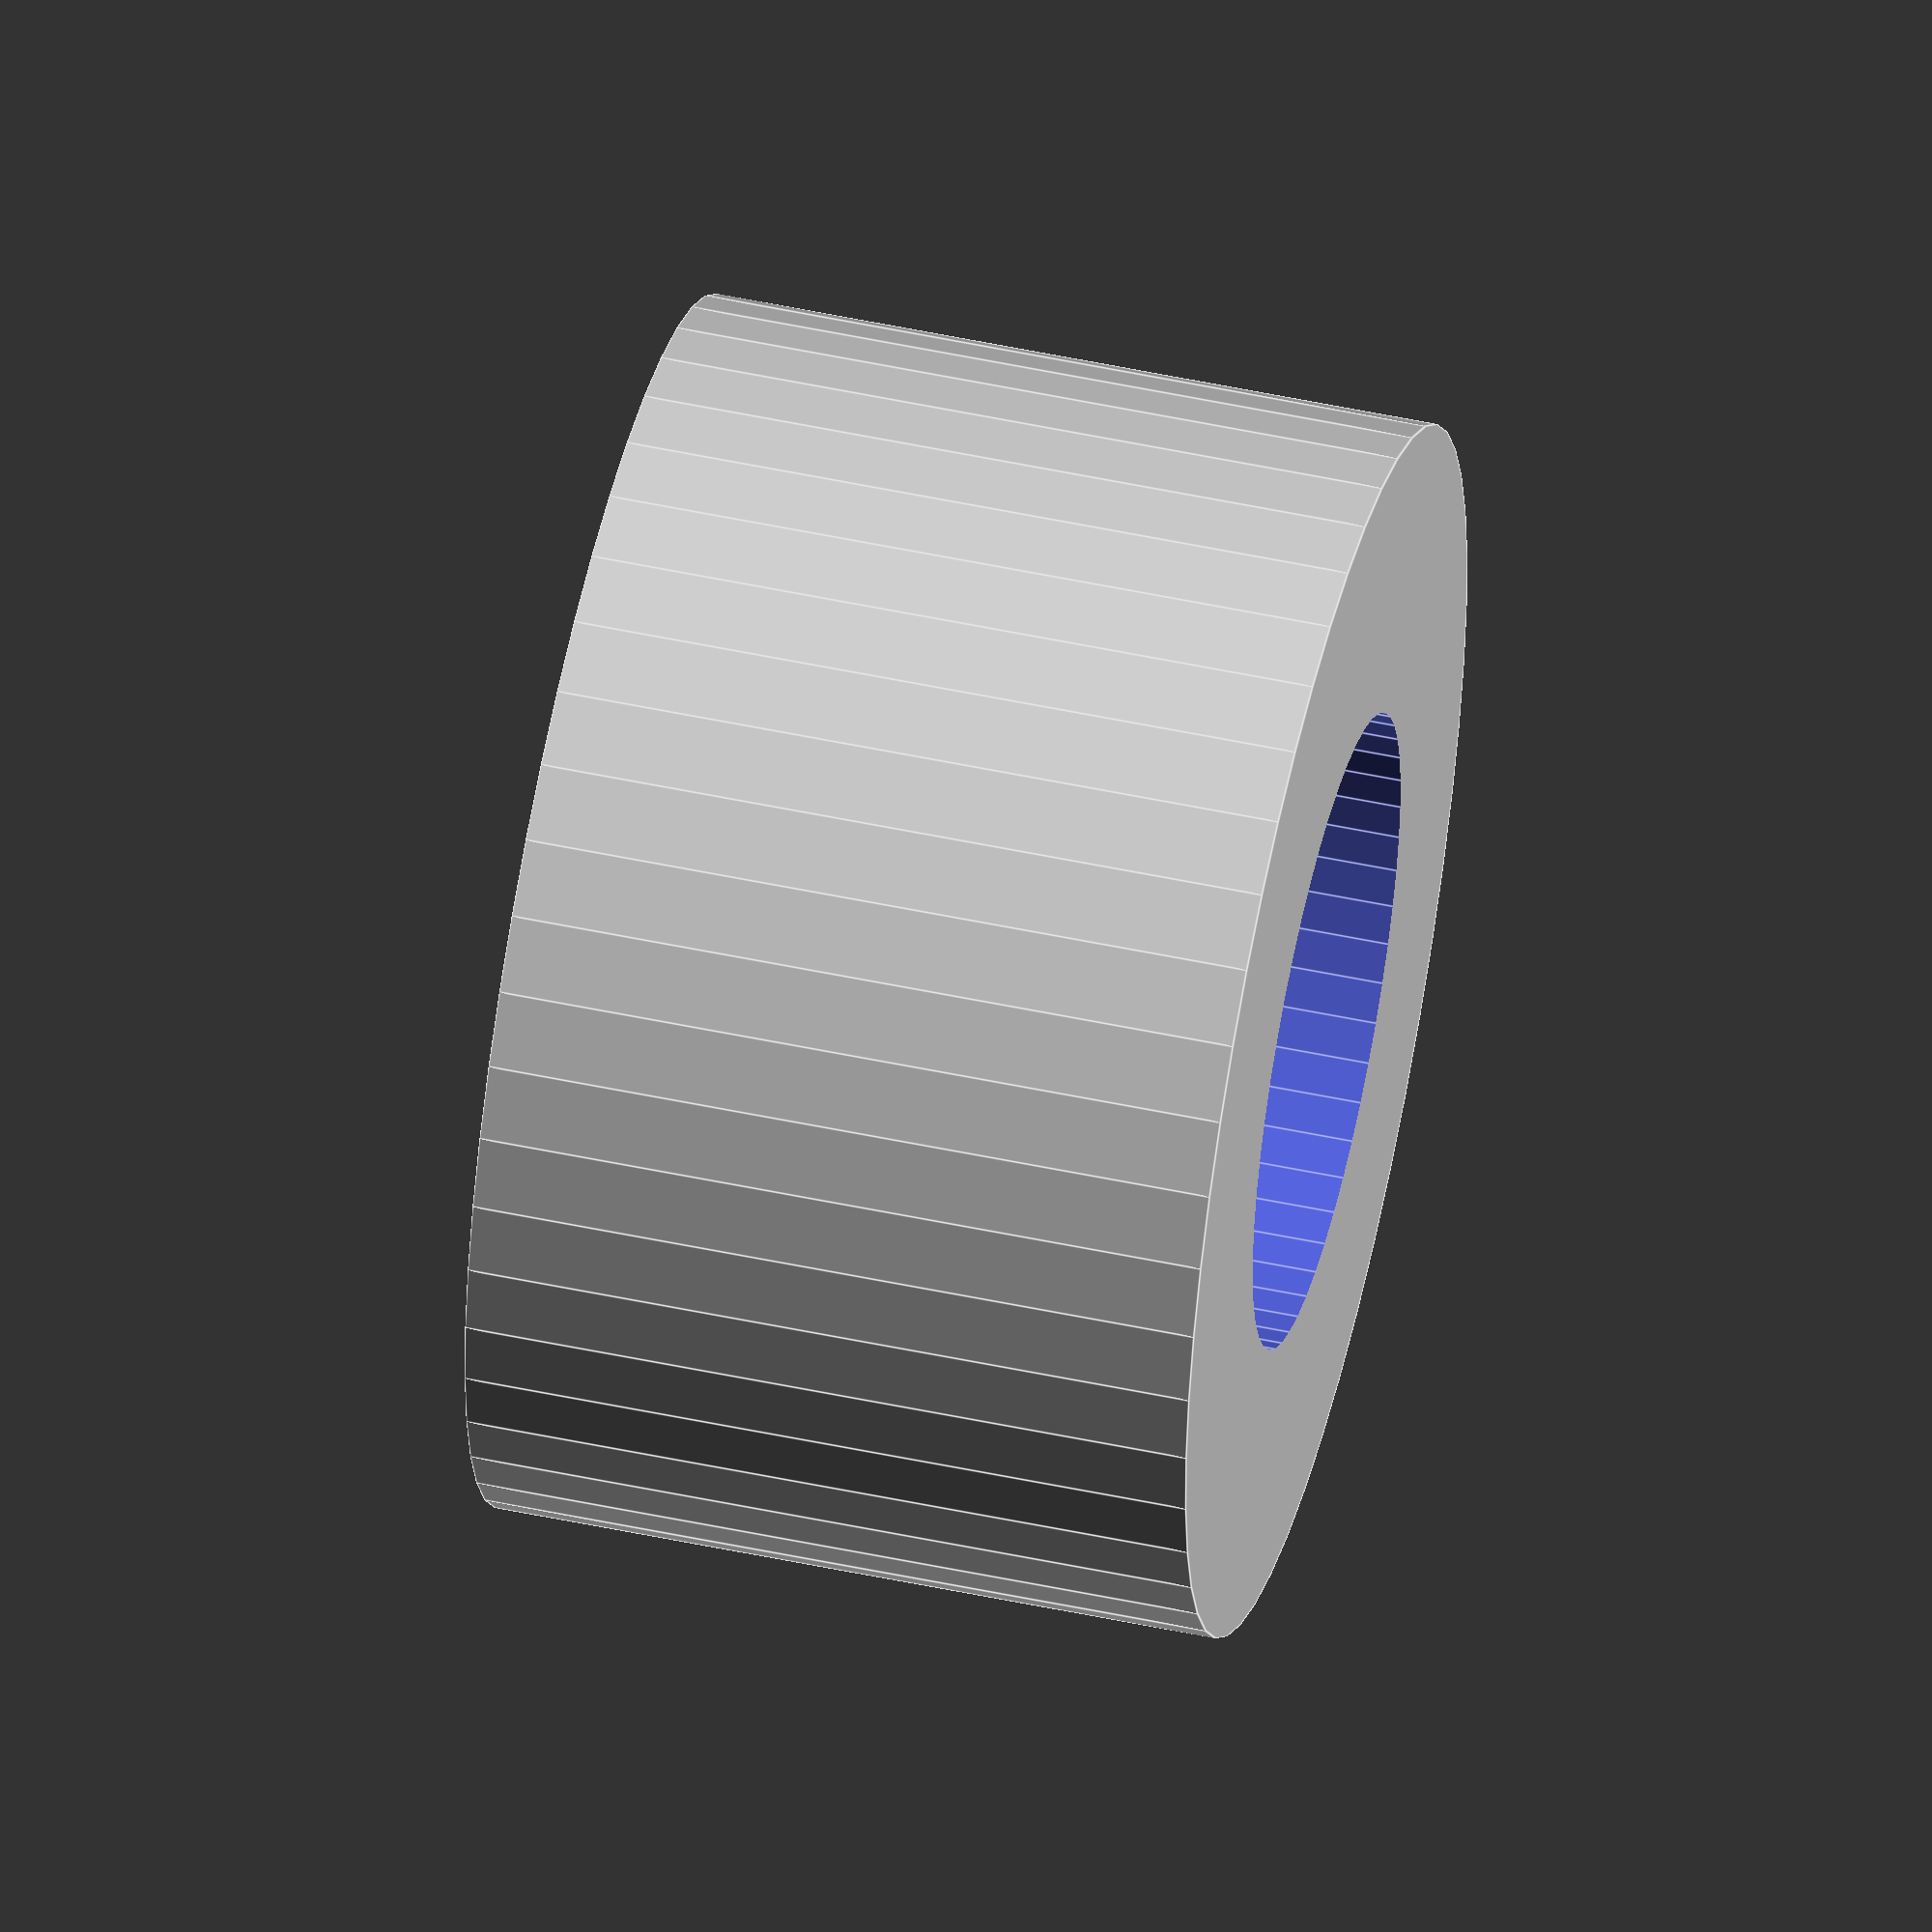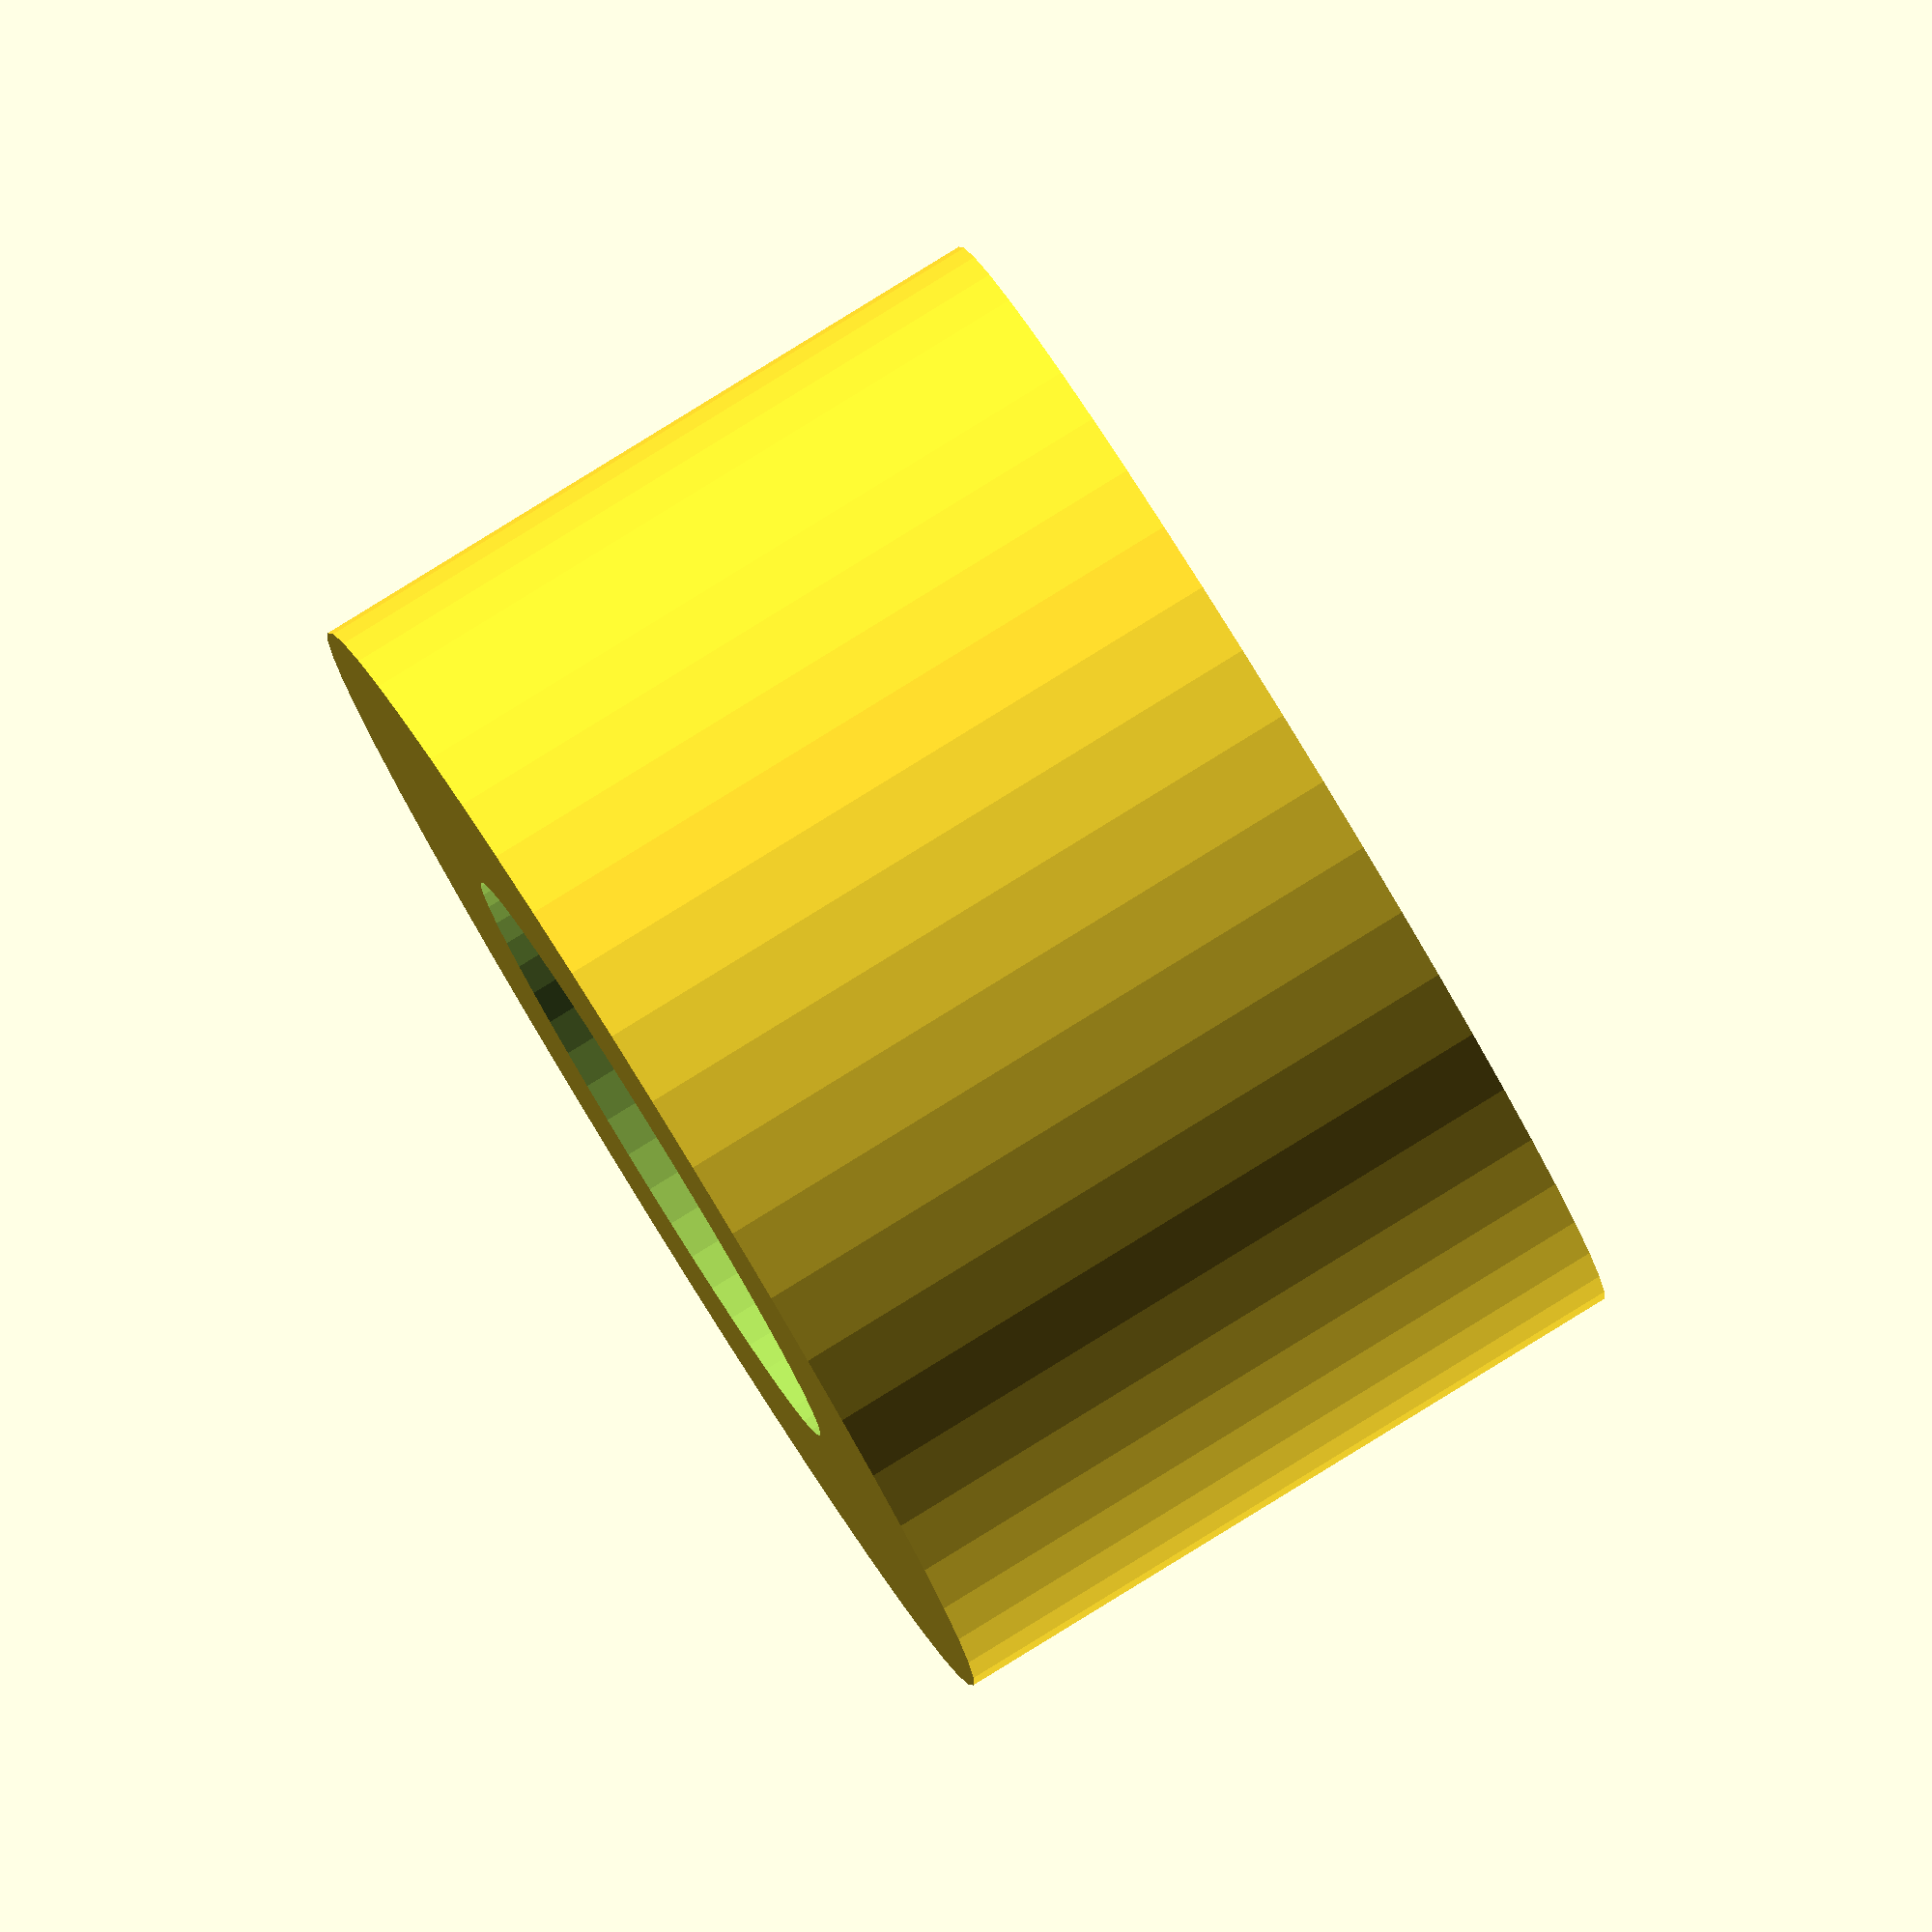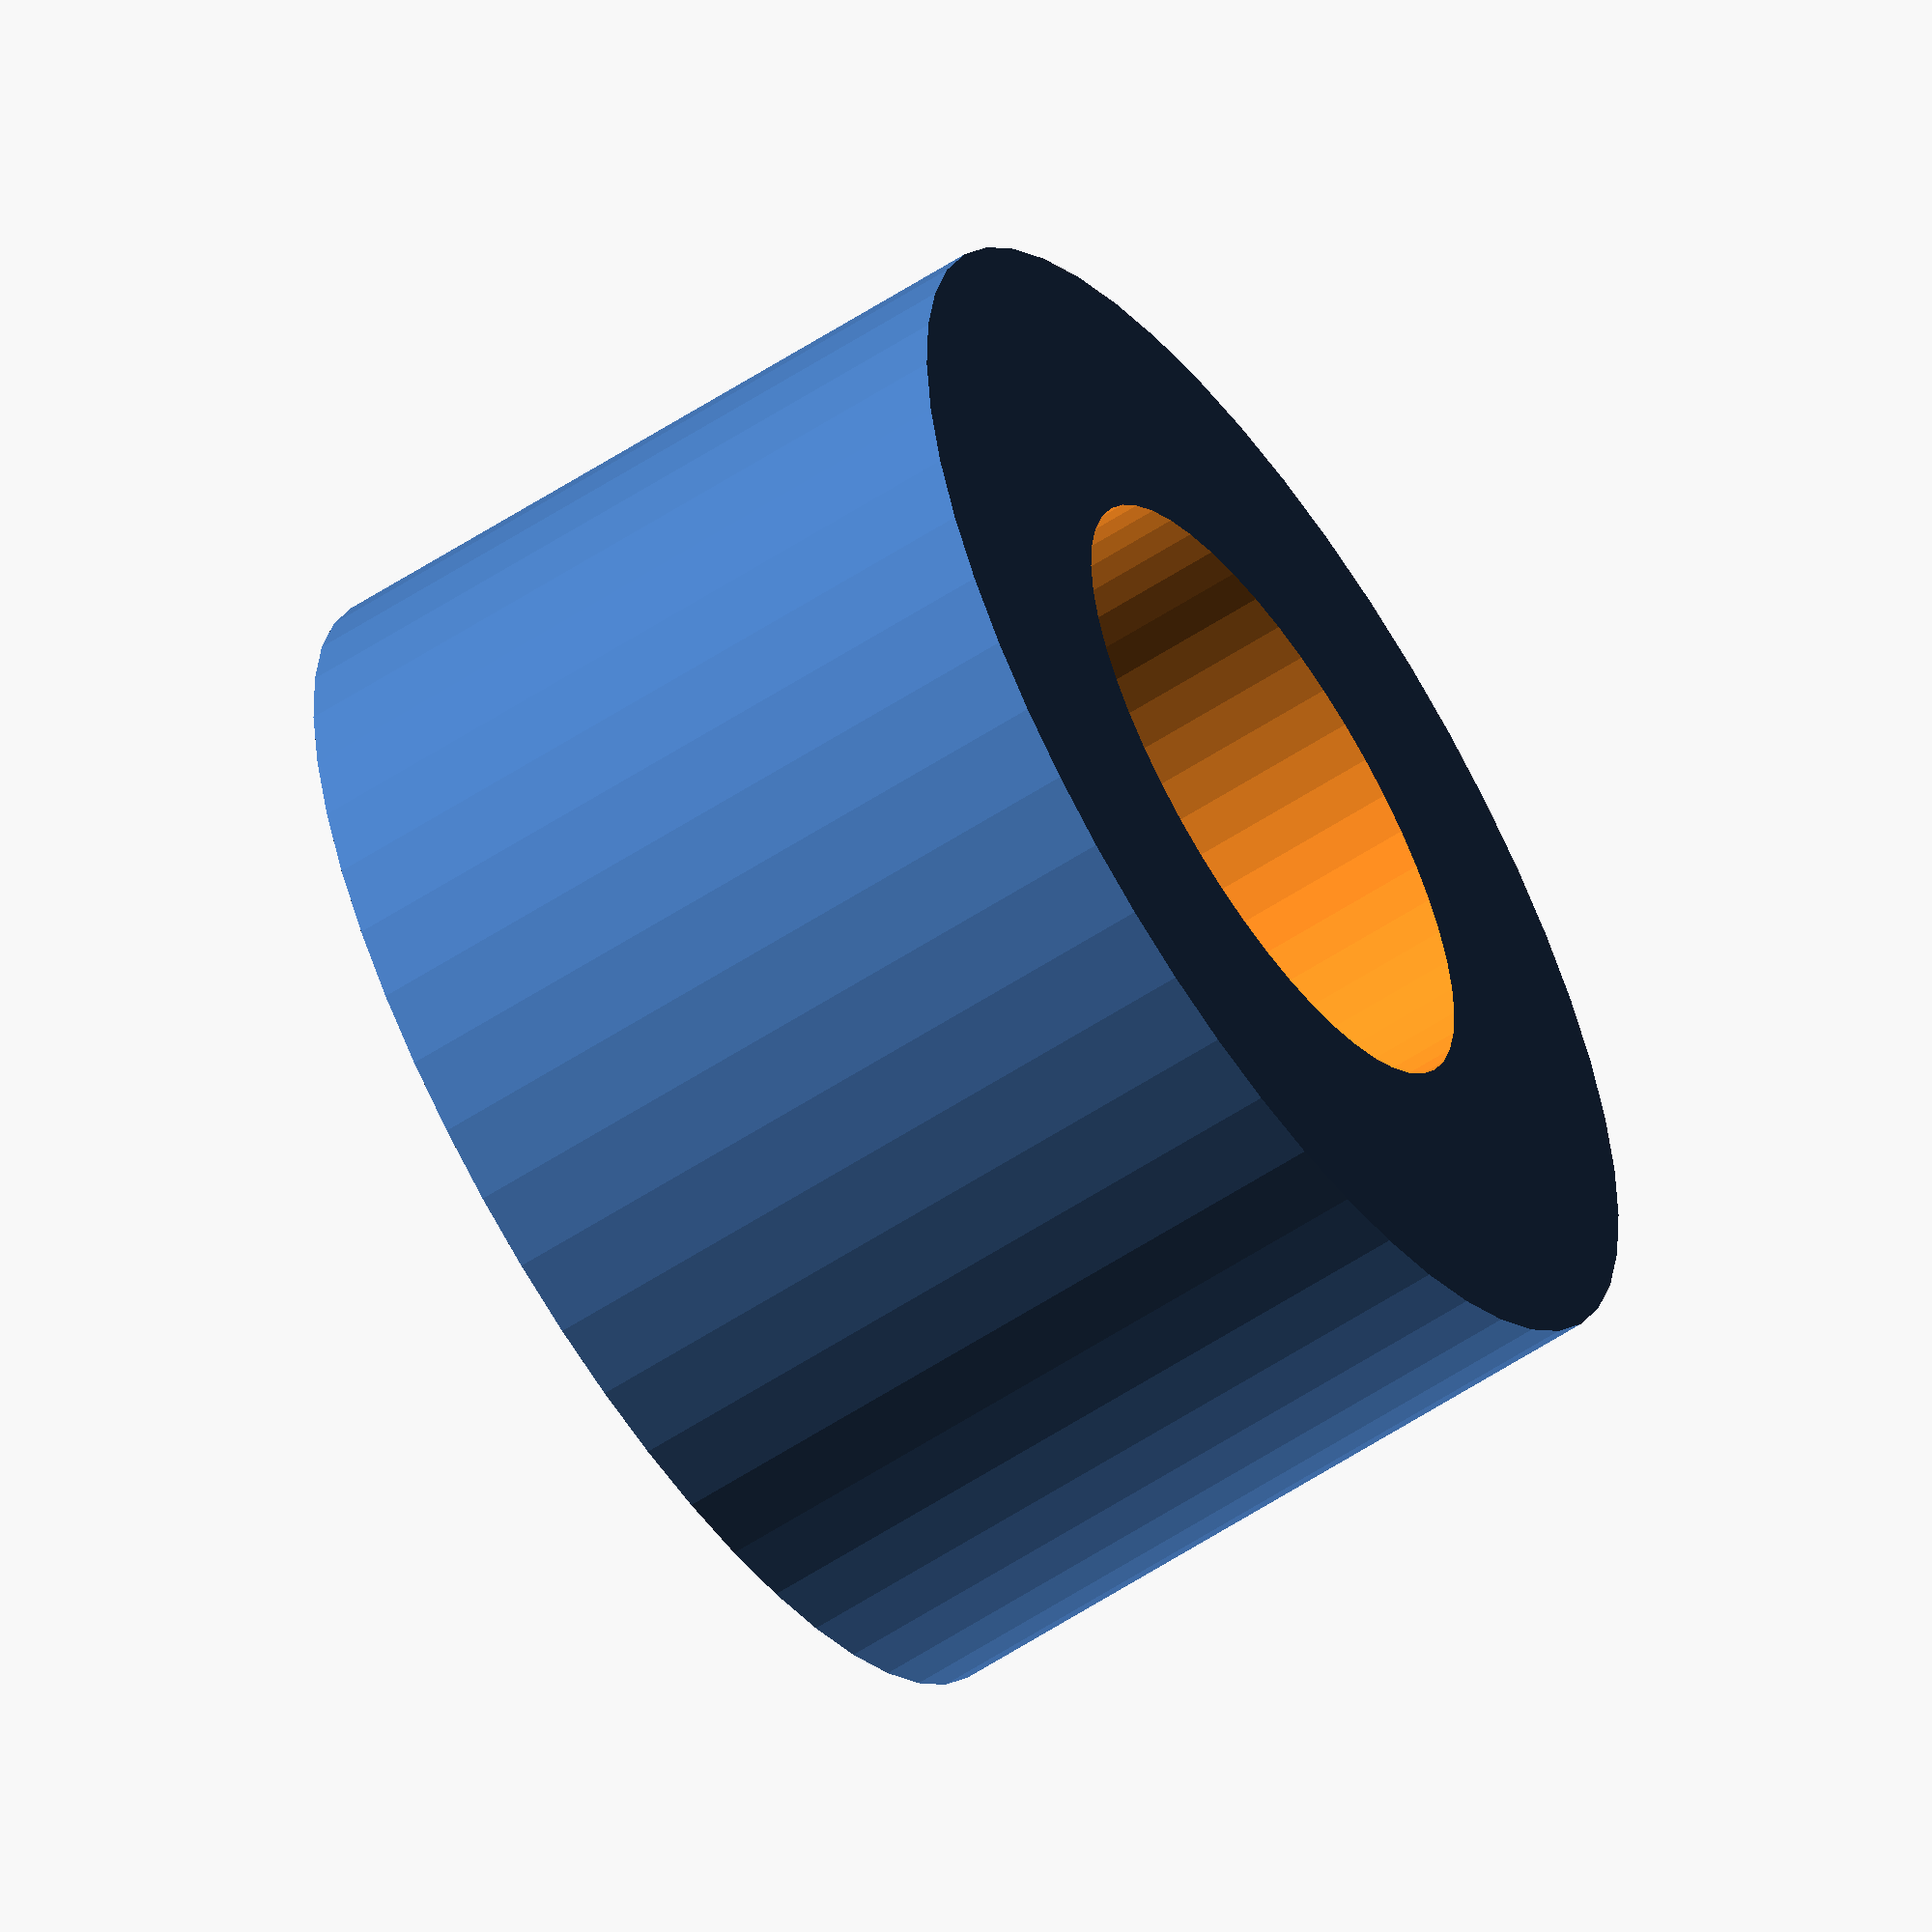
<openscad>
$fn = 50;


difference() {
	union() {
		translate(v = [0, 0, -6.0000000000]) {
			cylinder(h = 12, r = 10.0000000000);
		}
	}
	union() {
		translate(v = [0, 0, -100.0000000000]) {
			cylinder(h = 200, r = 5.2500000000);
		}
	}
}
</openscad>
<views>
elev=129.5 azim=357.9 roll=256.8 proj=o view=edges
elev=275.6 azim=204.9 roll=238.4 proj=o view=solid
elev=238.4 azim=185.5 roll=235.9 proj=o view=wireframe
</views>
